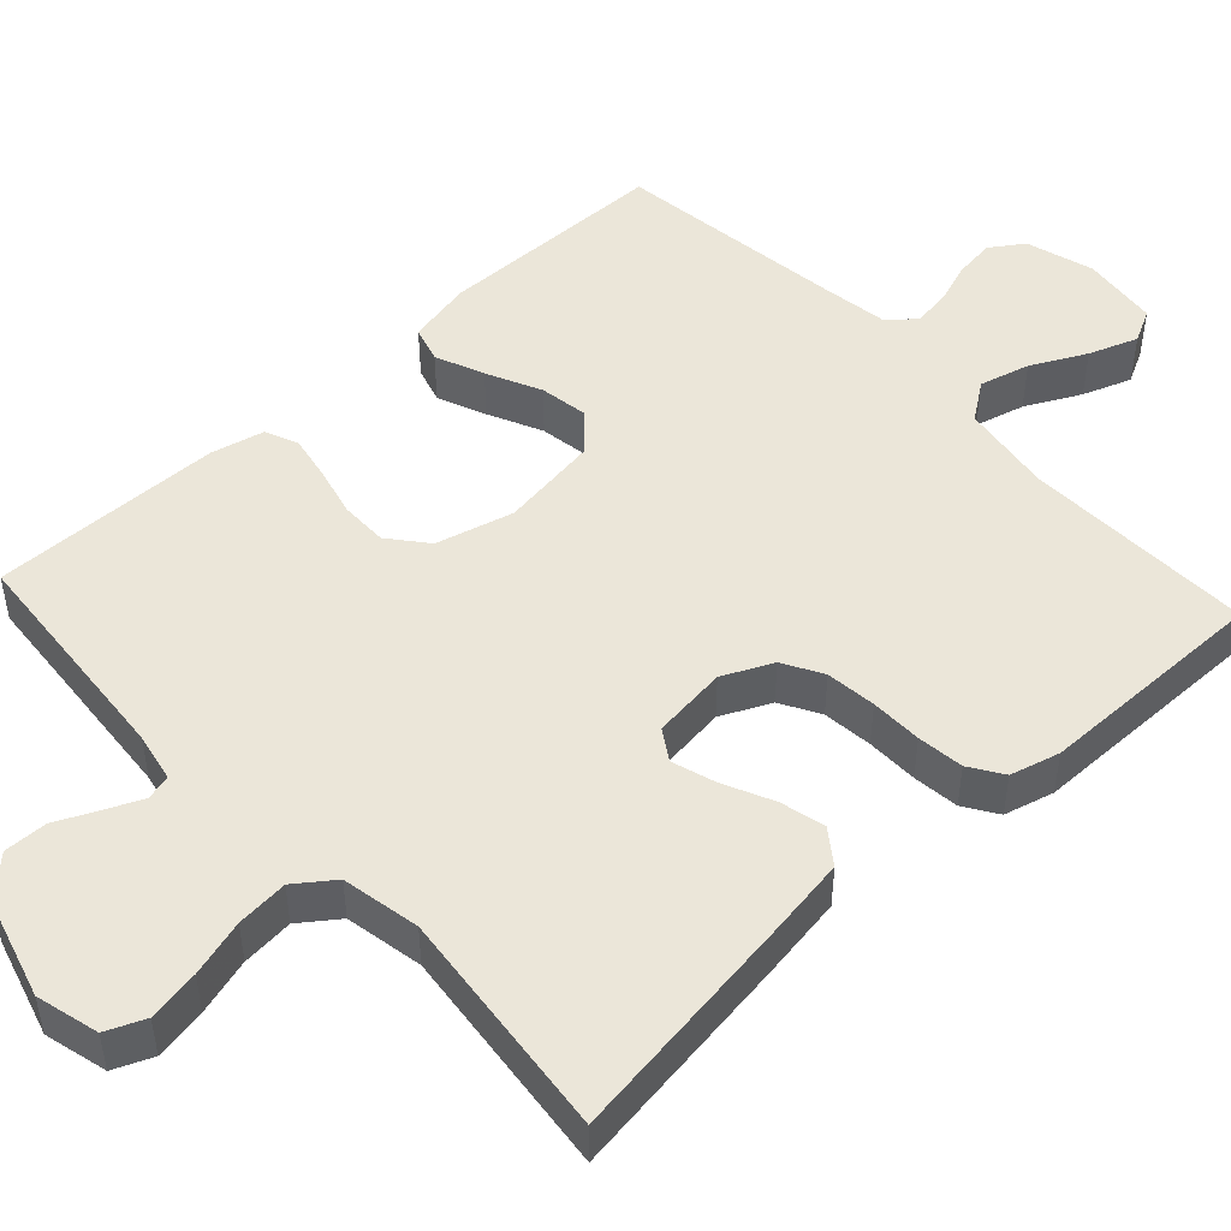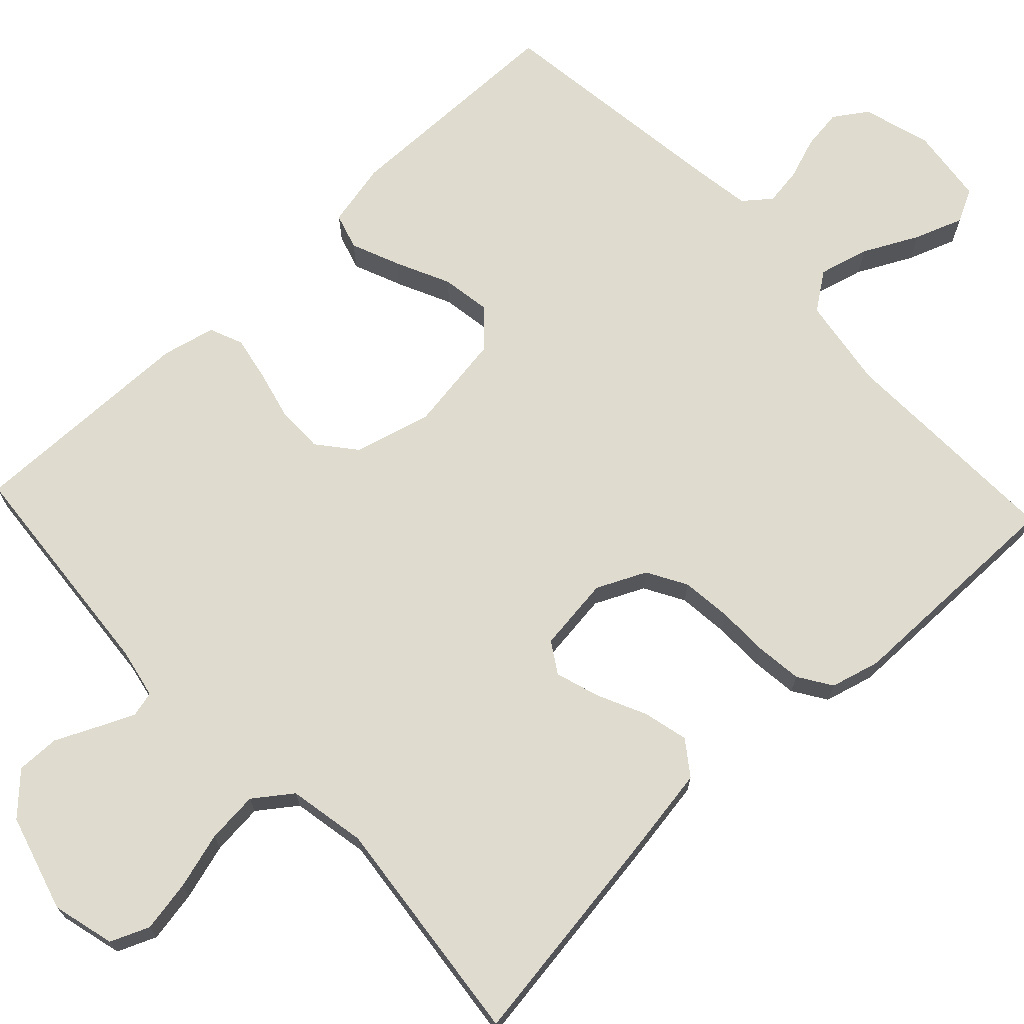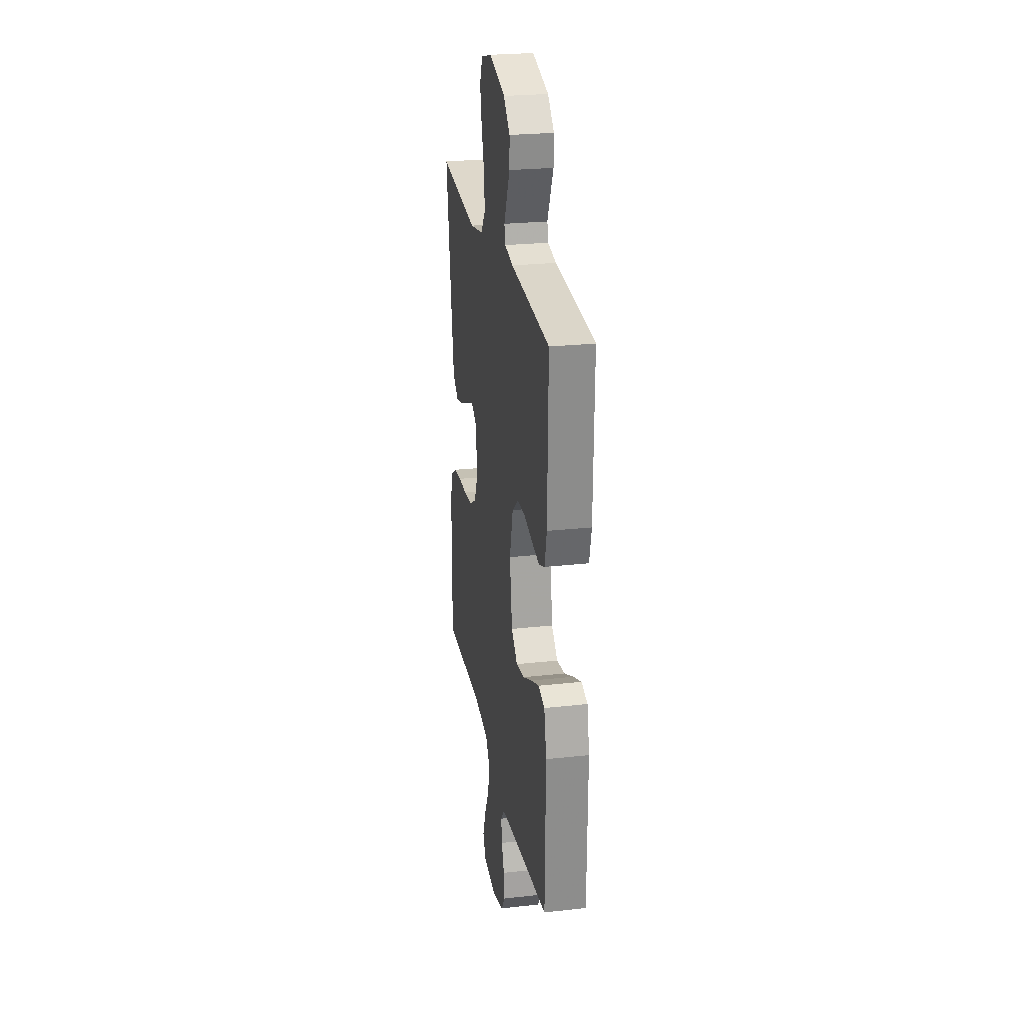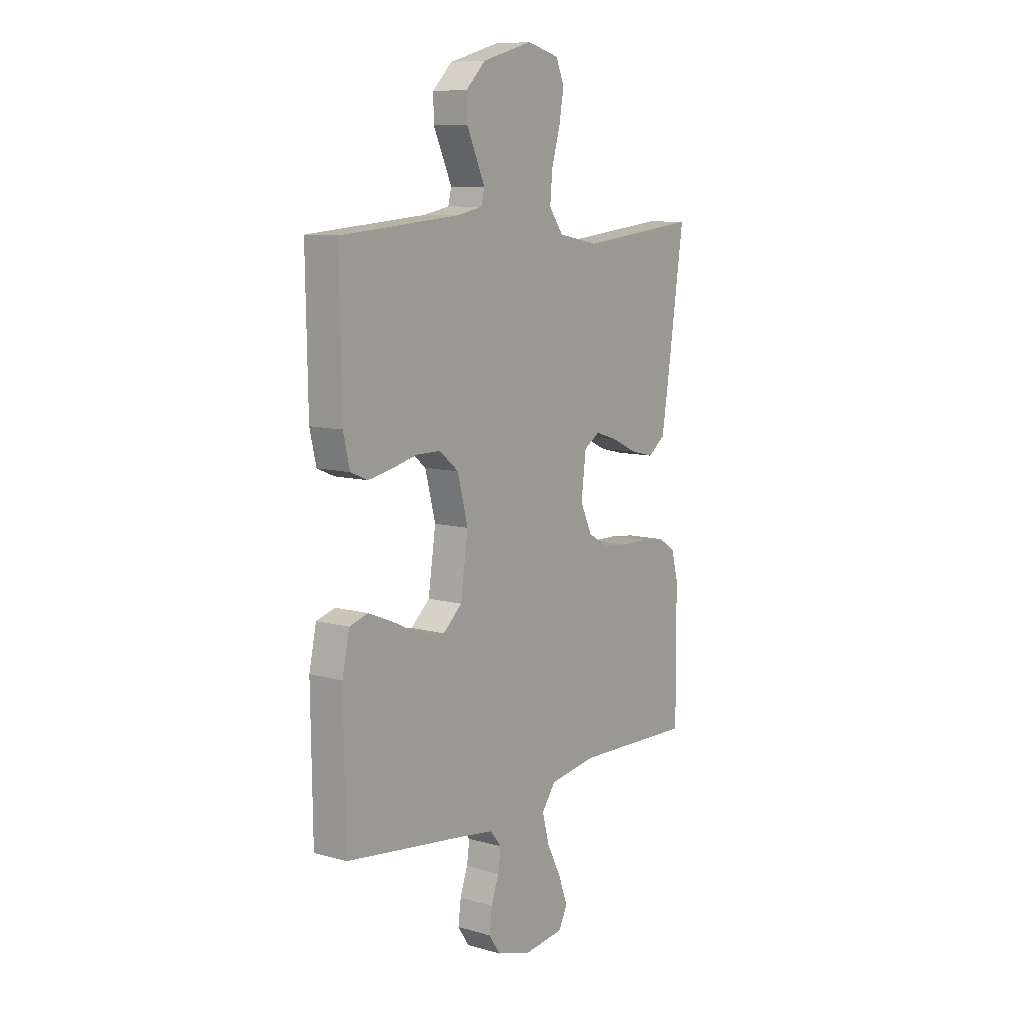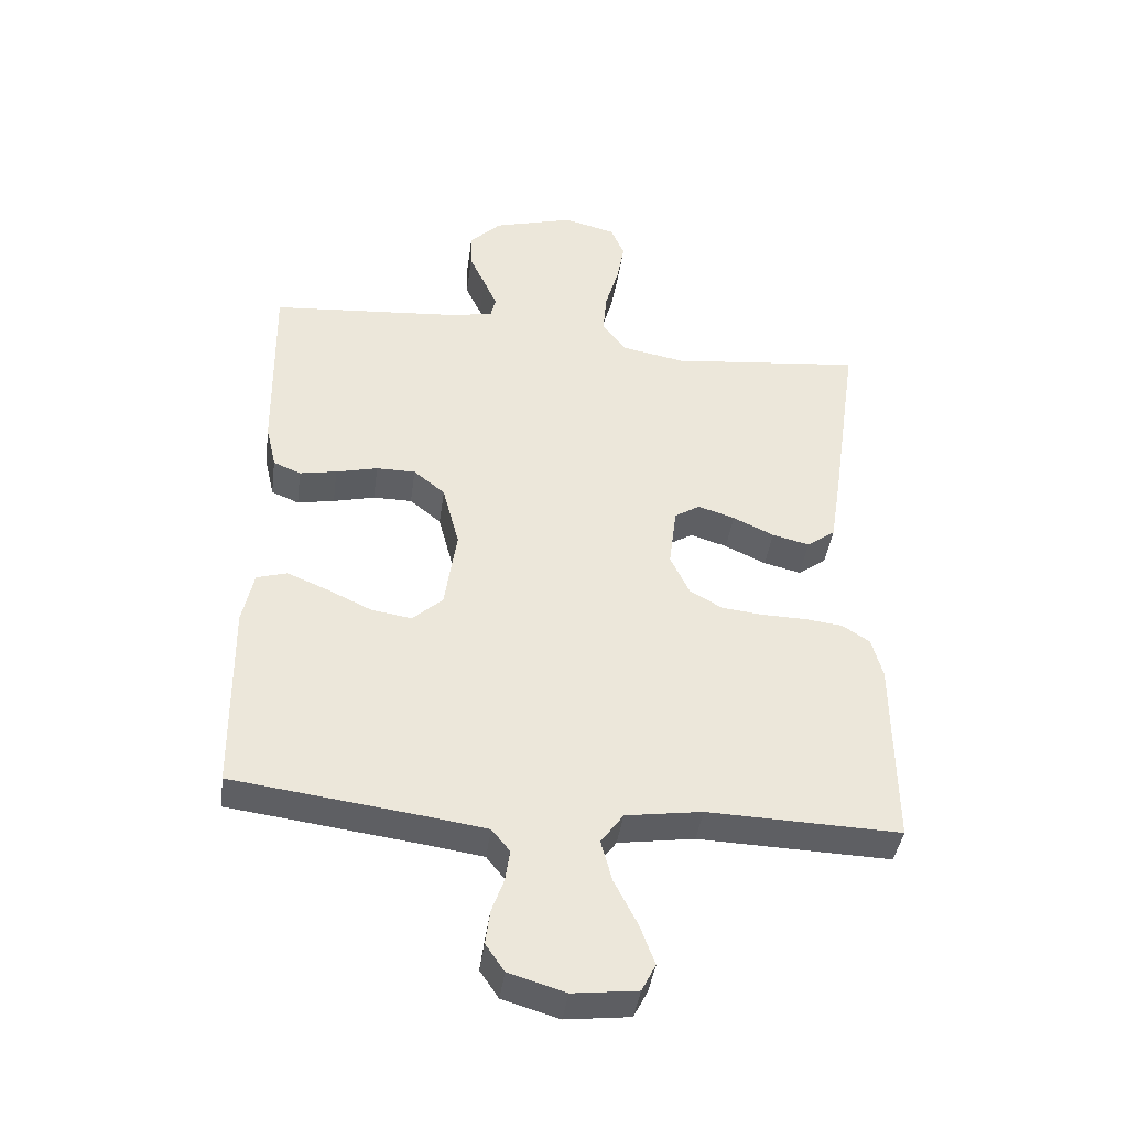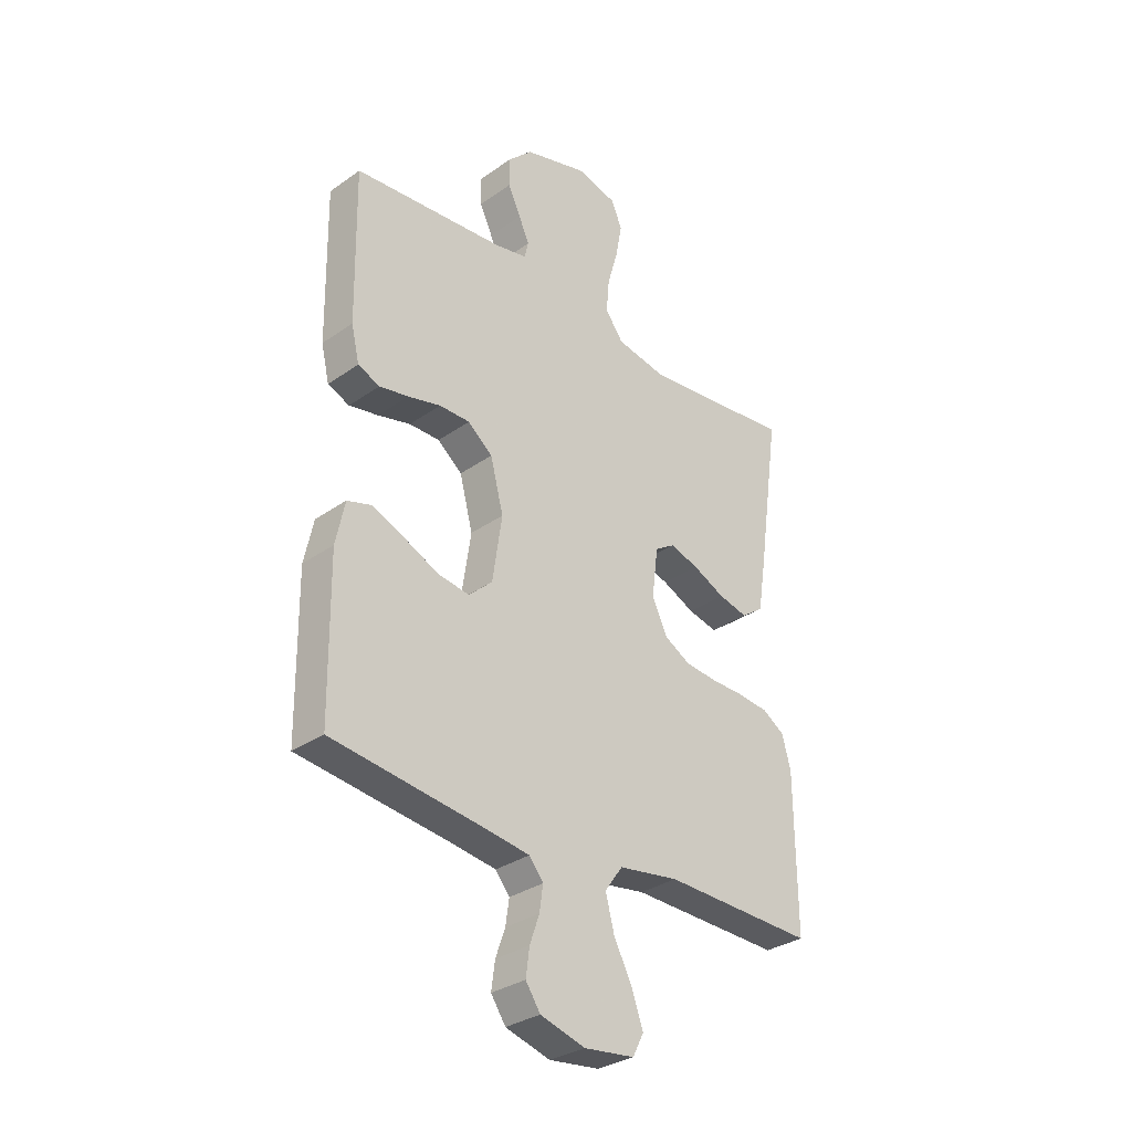
<metadata>
{"format":"obj","ext":"obj","renderer":"f3d","projection":"perspective","resolution":1024,"background":"white","views":[{"elev":48.5,"azim":47.3,"up":"+Y"},{"elev":70.4,"azim":46.8,"up":"+Y"},{"elev":25.2,"azim":-100.2,"up":"+Z"},{"elev":9.4,"azim":-53.7,"up":"+Z"},{"elev":-41.6,"azim":-7.8,"up":"+Z"},{"elev":-31.7,"azim":-45.2,"up":"+Z"}]}
</metadata>
<code>
v -0.5 0.07 0.5
v -0.2 0.07 0.525
v -0.136 0.07 0.538
v -0.128 0.07 0.571
v -0.149 0.07 0.618
v -0.174 0.07 0.672
v -0.175 0.07 0.728
v -0.126 0.07 0.777
v 0 0.07 0.813
v 0.081 0.07 0.792
v 0.102 0.07 0.742
v 0.09 0.07 0.675
v 0.069 0.07 0.602
v 0.063 0.07 0.535
v 0.099 0.07 0.486
v 0.2 0.07 0.467
v 0.5 0.07 0.5
v 0.457 0.07 0.2
v 0.44 0.07 0.092
v 0.396 0.07 0.06
v 0.338 0.07 0.074
v 0.274 0.07 0.104
v 0.217 0.07 0.122
v 0.177 0.07 0.097
v 0.165 0.07 0
v 0.195 0.07 -0.064
v 0.246 0.07 -0.093
v 0.311 0.07 -0.1
v 0.378 0.07 -0.101
v 0.438 0.07 -0.108
v 0.481 0.07 -0.136
v 0.498 0.07 -0.2
v 0.5 0.07 -0.5
v 0.2 0.07 -0.491
v 0.081 0.07 -0.509
v 0.046 0.07 -0.558
v 0.063 0.07 -0.623
v 0.099 0.07 -0.694
v 0.122 0.07 -0.757
v 0.1 0.07 -0.8
v 0 0.07 -0.812
v -0.088 0.07 -0.786
v -0.117 0.07 -0.743
v -0.11 0.07 -0.69
v -0.091 0.07 -0.636
v -0.084 0.07 -0.587
v -0.112 0.07 -0.552
v -0.2 0.07 -0.539
v -0.5 0.07 -0.5
v -0.504 0.07 -0.2
v -0.486 0.07 -0.116
v -0.439 0.07 -0.102
v -0.376 0.07 -0.128
v -0.306 0.07 -0.161
v -0.243 0.07 -0.171
v -0.196 0.07 -0.128
v -0.177 0.07 0
v -0.203 0.07 0.1
v -0.252 0.07 0.14
v -0.313 0.07 0.14
v -0.378 0.07 0.124
v -0.436 0.07 0.113
v -0.479 0.07 0.131
v -0.495 0.07 0.2
v -0.5 0 0.5
v -0.2 0 0.525
v -0.136 0 0.538
v -0.128 0 0.571
v -0.149 0 0.618
v -0.174 0 0.672
v -0.175 0 0.728
v -0.126 0 0.777
v 0 0 0.813
v 0.081 0 0.792
v 0.102 0 0.742
v 0.09 0 0.675
v 0.069 0 0.602
v 0.063 0 0.535
v 0.099 0 0.486
v 0.2 0 0.467
v 0.5 0 0.5
v 0.457 0 0.2
v 0.44 0 0.092
v 0.396 0 0.06
v 0.338 0 0.074
v 0.274 0 0.104
v 0.217 0 0.122
v 0.177 0 0.097
v 0.165 0 0
v 0.195 0 -0.064
v 0.246 0 -0.093
v 0.311 0 -0.1
v 0.378 0 -0.101
v 0.438 0 -0.108
v 0.481 0 -0.136
v 0.498 0 -0.2
v 0.5 0 -0.5
v 0.2 0 -0.491
v 0.081 0 -0.509
v 0.046 0 -0.558
v 0.063 0 -0.623
v 0.099 0 -0.694
v 0.122 0 -0.757
v 0.1 0 -0.8
v 0 0 -0.812
v -0.088 0 -0.786
v -0.117 0 -0.743
v -0.11 0 -0.69
v -0.091 0 -0.636
v -0.084 0 -0.587
v -0.112 0 -0.552
v -0.2 0 -0.539
v -0.5 0 -0.5
v -0.504 0 -0.2
v -0.486 0 -0.116
v -0.439 0 -0.102
v -0.376 0 -0.128
v -0.306 0 -0.161
v -0.243 0 -0.171
v -0.196 0 -0.128
v -0.177 0 0
v -0.203 0 0.1
v -0.252 0 0.14
v -0.313 0 0.14
v -0.378 0 0.124
v -0.436 0 0.113
v -0.479 0 0.131
v -0.495 0 0.2
f 63 64 1 2
f 60 61 62 63
f 60 63 2 3
f 59 60 3
f 58 59 3
f 57 58 3 4
f 51 52 53 54
f 49 50 51 54
f 48 49 54 55
f 47 48 55 56
f 42 43 44 45
f 42 45 46
f 41 42 46
f 40 41 46
f 37 38 39 40
f 36 37 40 46
f 35 36 46 47
f 31 32 33 34
f 31 34 35
f 28 29 30 31
f 27 28 31 35
f 26 27 35 47
f 19 20 21 22
f 19 22 23
f 16 17 18 19
f 15 16 19 23
f 14 15 23 24
f 10 11 12 13
f 10 13 14
f 9 10 14
f 8 9 14
f 5 6 7 8
f 4 5 8 14
f 57 4 14 24
f 25 26 47 56
f 24 25 56 57
f 66 65 128 127
f 127 126 125 124
f 67 66 127 124
f 67 124 123
f 67 123 122
f 68 67 122 121
f 118 117 116 115
f 118 115 114 113
f 119 118 113 112
f 120 119 112 111
f 109 108 107 106
f 110 109 106
f 110 106 105
f 110 105 104
f 104 103 102 101
f 110 104 101 100
f 111 110 100 99
f 98 97 96 95
f 99 98 95
f 95 94 93 92
f 99 95 92 91
f 111 99 91 90
f 86 85 84 83
f 87 86 83
f 83 82 81 80
f 87 83 80 79
f 88 87 79 78
f 77 76 75 74
f 78 77 74
f 78 74 73
f 78 73 72
f 72 71 70 69
f 78 72 69 68
f 88 78 68 121
f 120 111 90 89
f 121 120 89 88
f 1 65 66 2
f 2 66 67 3
f 3 67 68 4
f 4 68 69 5
f 5 69 70 6
f 6 70 71 7
f 7 71 72 8
f 8 72 73 9
f 9 73 74 10
f 10 74 75 11
f 11 75 76 12
f 12 76 77 13
f 13 77 78 14
f 14 78 79 15
f 15 79 80 16
f 16 80 81 17
f 17 81 82 18
f 18 82 83 19
f 19 83 84 20
f 20 84 85 21
f 21 85 86 22
f 22 86 87 23
f 23 87 88 24
f 24 88 89 25
f 25 89 90 26
f 26 90 91 27
f 27 91 92 28
f 28 92 93 29
f 29 93 94 30
f 30 94 95 31
f 31 95 96 32
f 32 96 97 33
f 33 97 98 34
f 34 98 99 35
f 35 99 100 36
f 36 100 101 37
f 37 101 102 38
f 38 102 103 39
f 39 103 104 40
f 40 104 105 41
f 41 105 106 42
f 42 106 107 43
f 43 107 108 44
f 44 108 109 45
f 45 109 110 46
f 46 110 111 47
f 47 111 112 48
f 48 112 113 49
f 49 113 114 50
f 50 114 115 51
f 51 115 116 52
f 52 116 117 53
f 53 117 118 54
f 54 118 119 55
f 55 119 120 56
f 56 120 121 57
f 57 121 122 58
f 58 122 123 59
f 59 123 124 60
f 60 124 125 61
f 61 125 126 62
f 62 126 127 63
f 63 127 128 64
f 64 128 65 1

</code>
